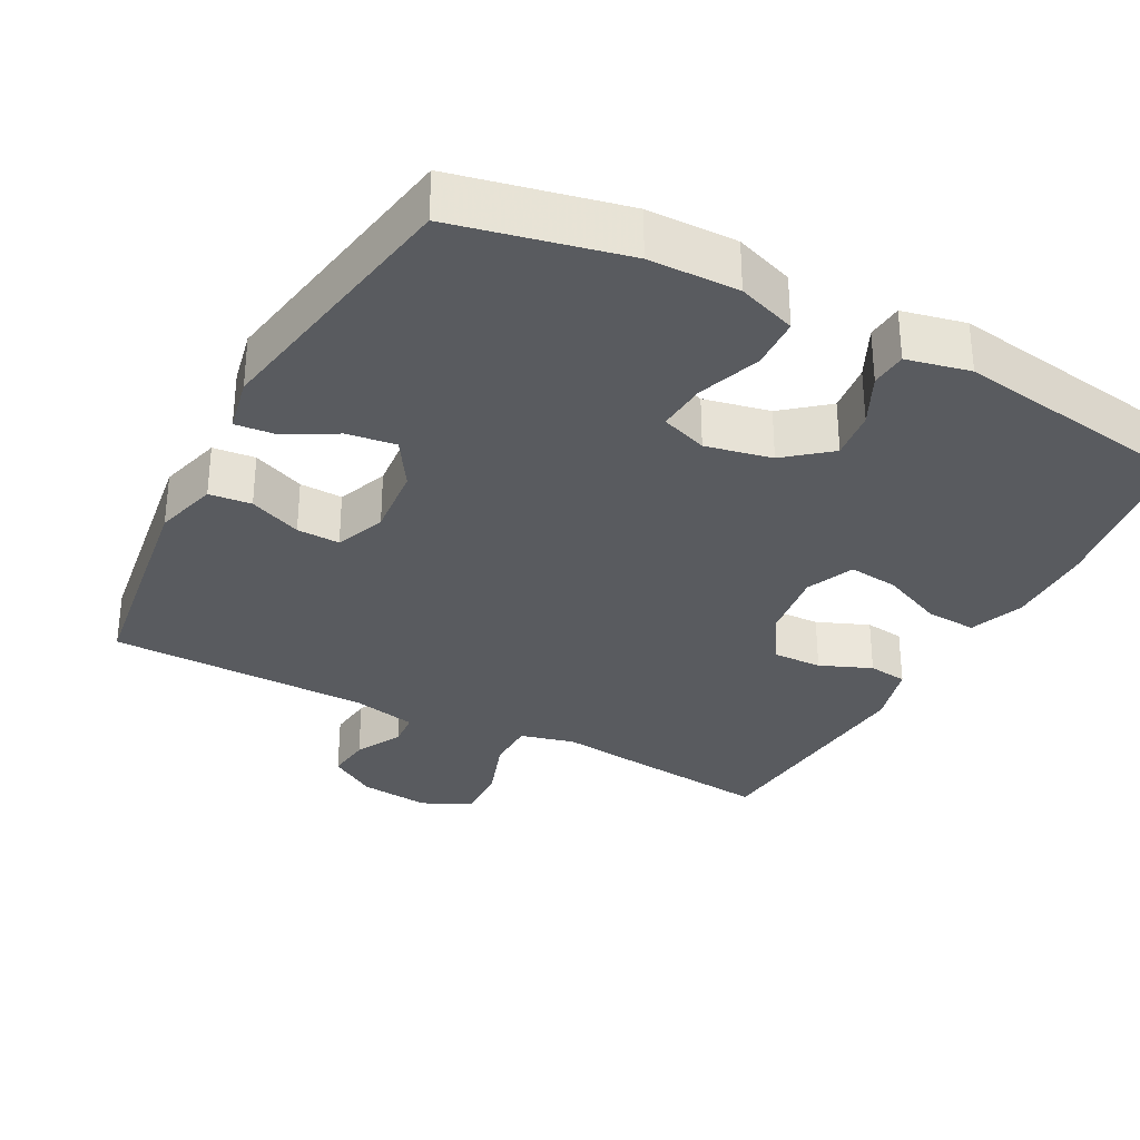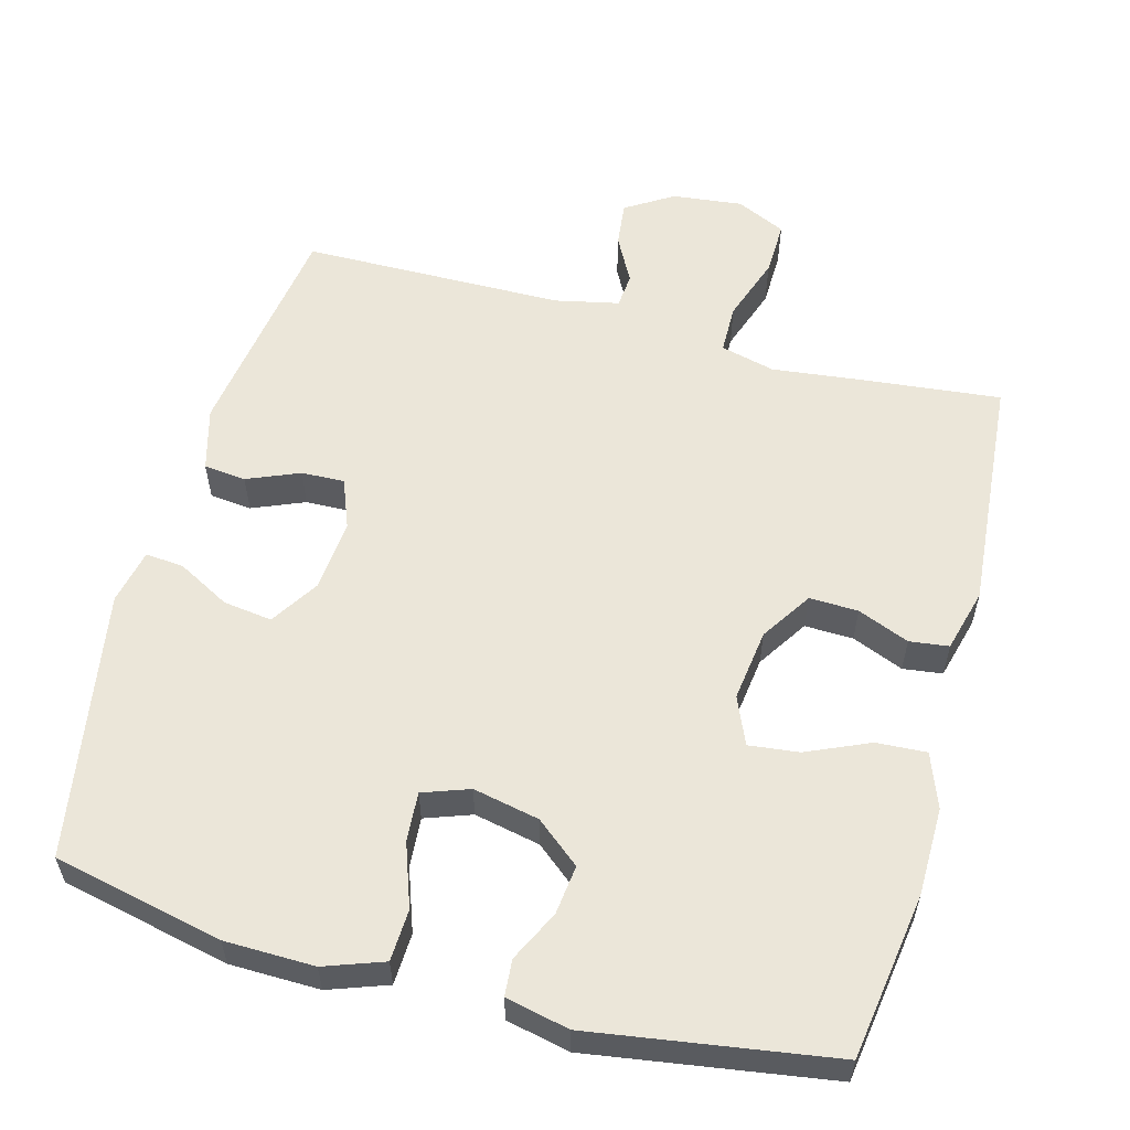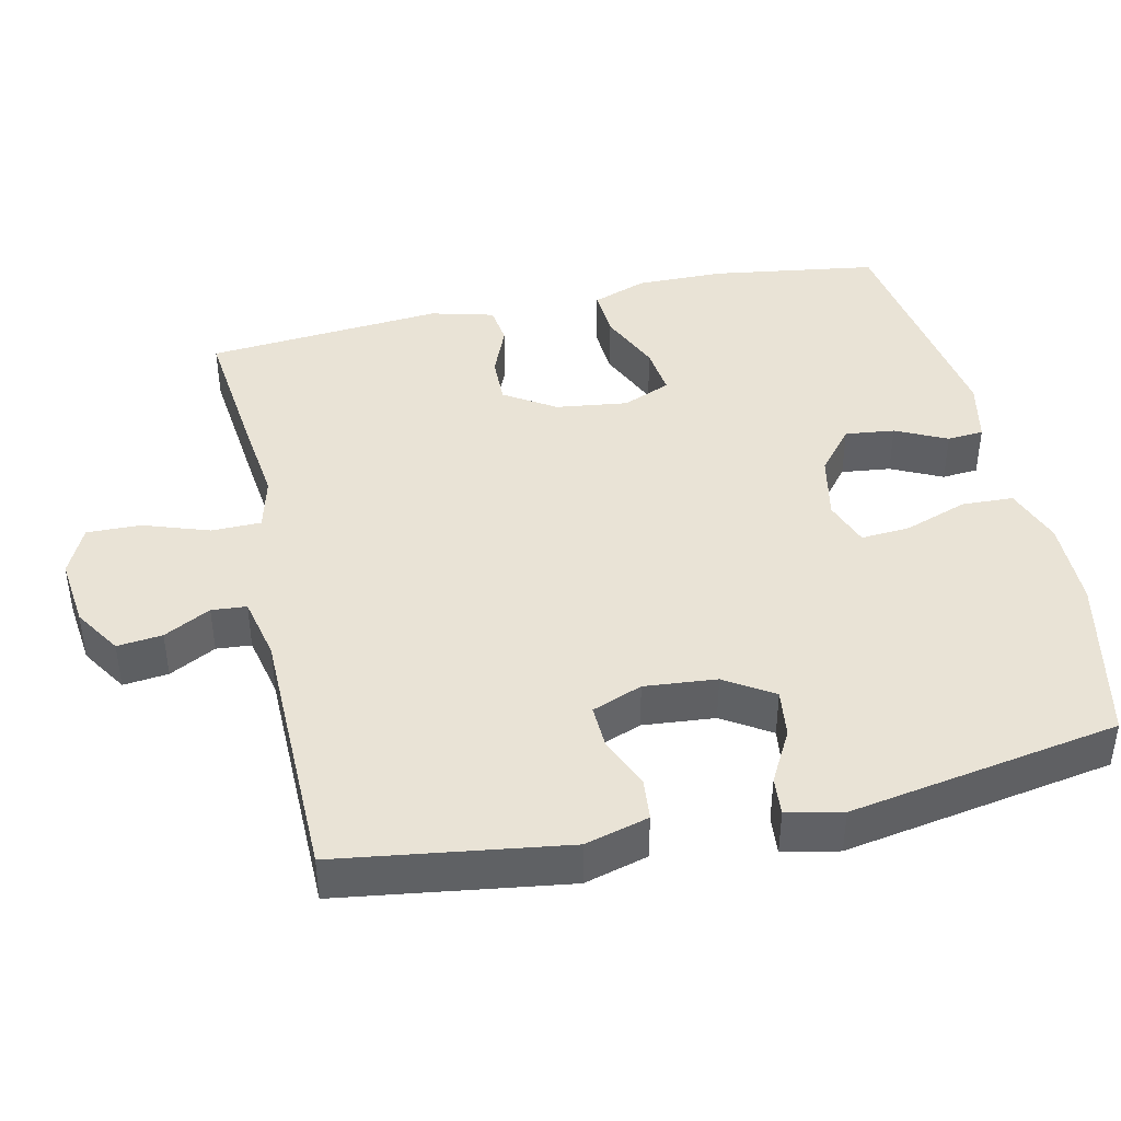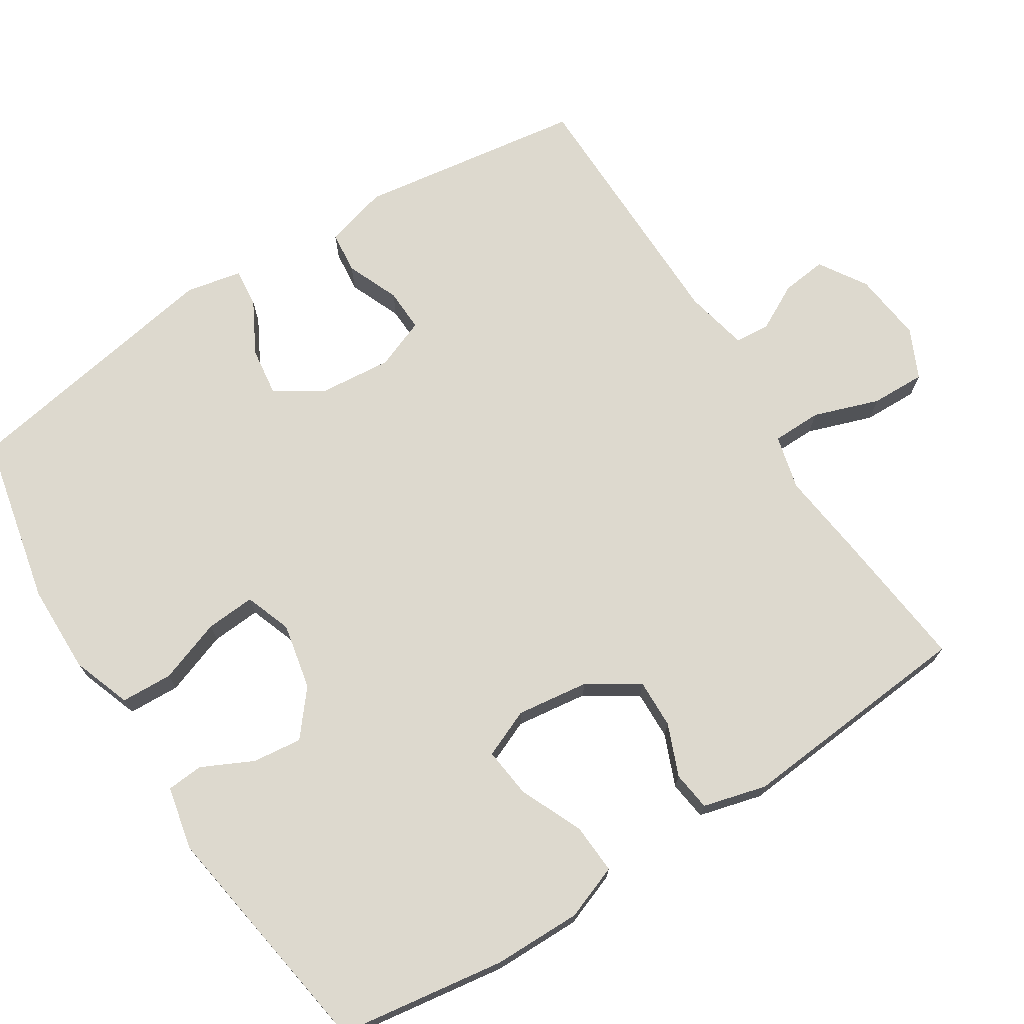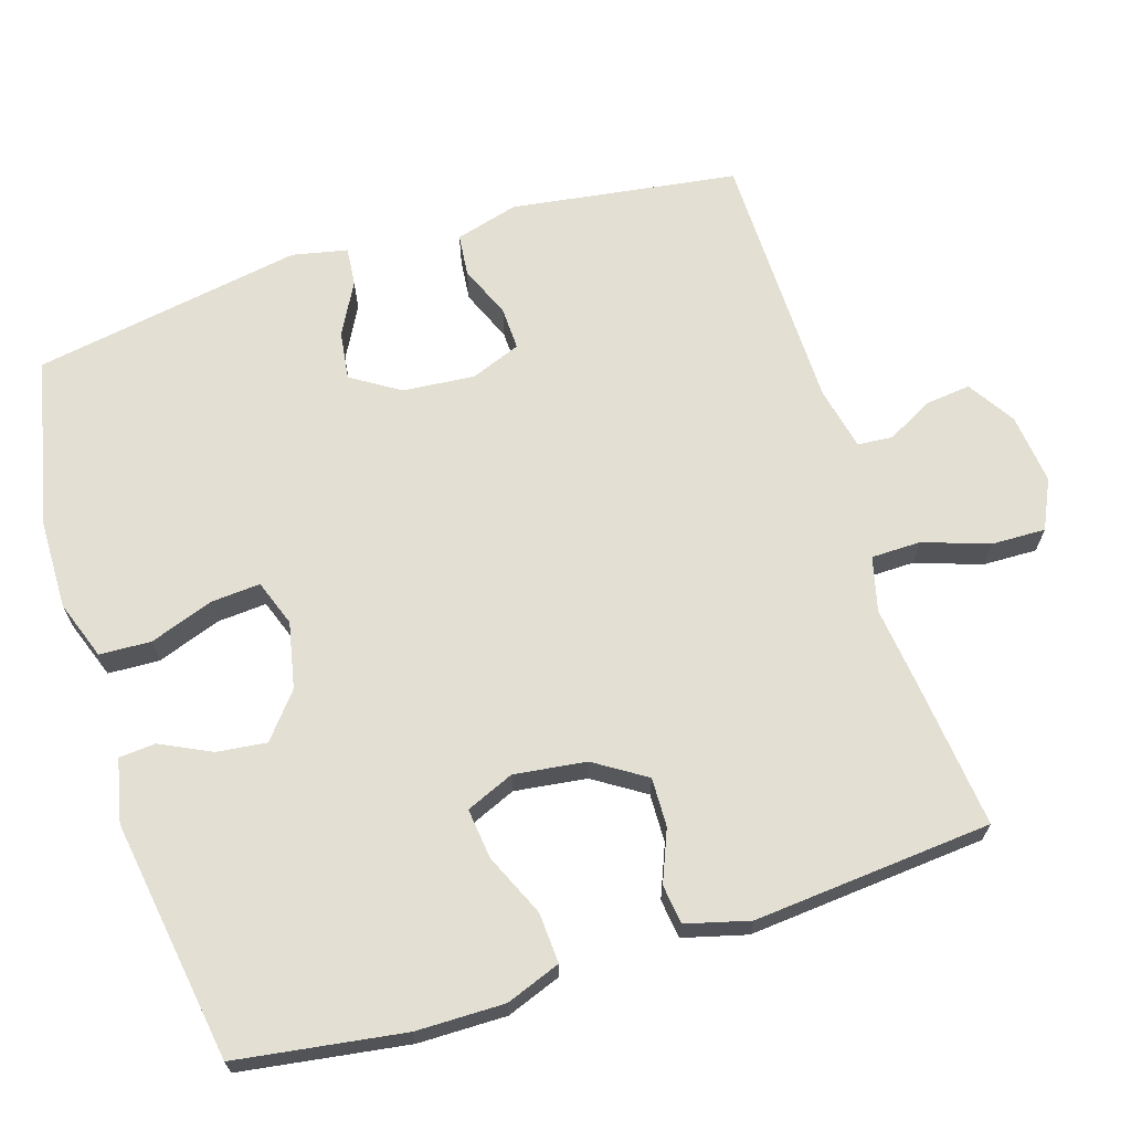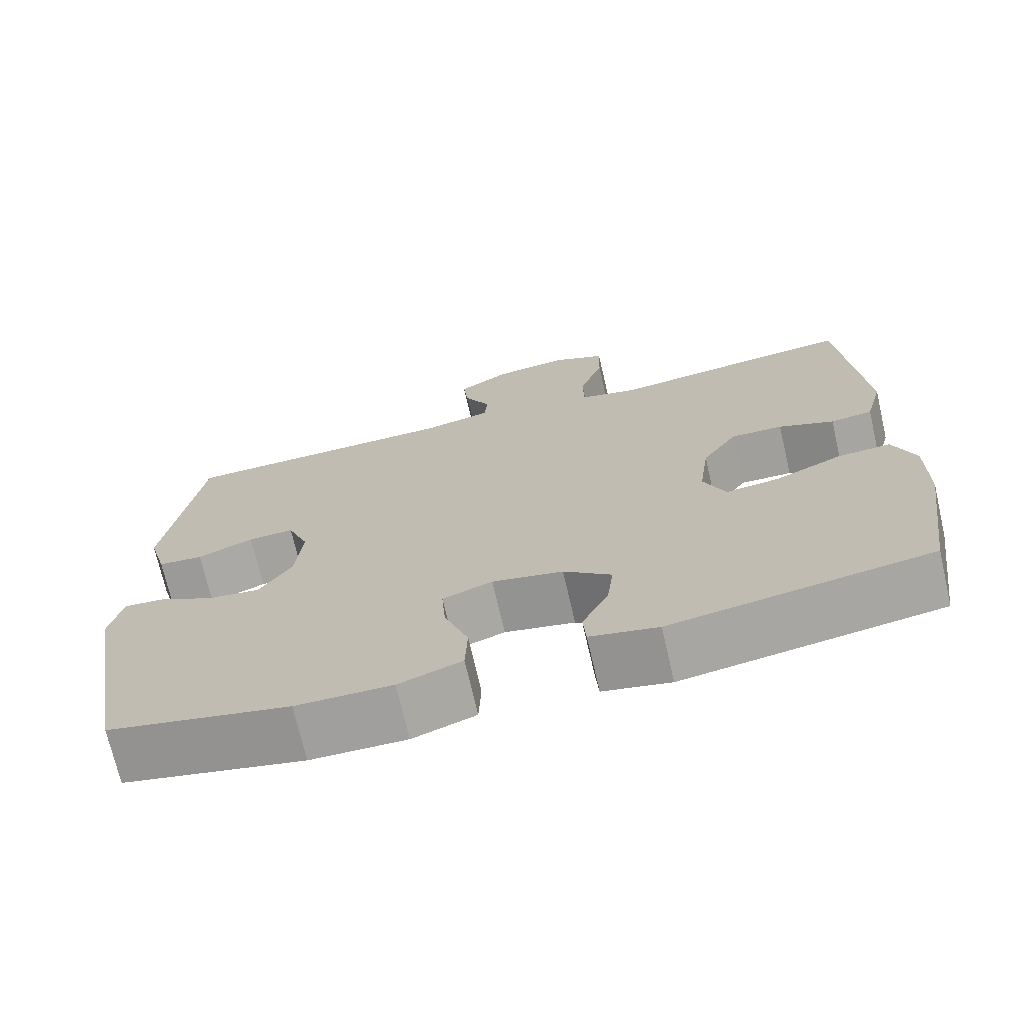
<metadata>
{"format":"obj","ext":"obj","renderer":"f3d","projection":"perspective","resolution":1024,"background":"white","views":[{"elev":-32.0,"azim":152.1,"up":"+Y"},{"elev":57.1,"azim":-164.8,"up":"+Y"},{"elev":42.0,"azim":77.4,"up":"+Y"},{"elev":71.7,"azim":-122.5,"up":"+Y"},{"elev":67.1,"azim":-107.5,"up":"+Y"},{"elev":-71.8,"azim":-167.0,"up":"+Z"}]}
</metadata>
<code>
v 0.5 0.07 0.5
v 0.545 0.07 0.189
v 0.521 0.07 0.102
v 0.463 0.07 0.096
v 0.391 0.07 0.126
v 0.332 0.07 0.128
v 0.305 0.07 0.059
v 0.314 0.07 -0.04
v 0.356 0.07 -0.106
v 0.423 0.07 -0.097
v 0.495 0.07 -0.058
v 0.548 0.07 -0.053
v 0.564 0.07 -0.129
v 0.5 0.07 -0.5
v 0.267 0.07 -0.551
v 0.144 0.07 -0.553
v 0.063 0.07 -0.524
v 0.06 0.07 -0.453
v 0.091 0.07 -0.366
v 0.096 0.07 -0.298
v 0.032 0.07 -0.275
v -0.059 0.07 -0.294
v -0.12 0.07 -0.344
v -0.112 0.07 -0.412
v -0.078 0.07 -0.482
v -0.082 0.07 -0.532
v -0.169 0.07 -0.551
v -0.5 0.07 -0.5
v -0.534 0.07 -0.271
v -0.535 0.07 -0.15
v -0.507 0.07 -0.075
v -0.438 0.07 -0.079
v -0.352 0.07 -0.117
v -0.283 0.07 -0.125
v -0.255 0.07 -0.059
v -0.268 0.07 0.04
v -0.313 0.07 0.11
v -0.38 0.07 0.108
v -0.451 0.07 0.079
v -0.505 0.07 0.086
v -0.528 0.07 0.173
v -0.5 0.07 0.5
v -0.303 0.07 0.479
v -0.185 0.07 0.465
v -0.11 0.07 0.484
v -0.109 0.07 0.552
v -0.14 0.07 0.642
v -0.142 0.07 0.717
v -0.074 0.07 0.749
v 0.023 0.07 0.738
v 0.088 0.07 0.697
v 0.081 0.07 0.635
v 0.047 0.07 0.571
v 0.051 0.07 0.523
v 0.139 0.07 0.504
v 0.5 0 0.5
v 0.545 0 0.189
v 0.521 0 0.102
v 0.463 0 0.096
v 0.391 0 0.126
v 0.332 0 0.128
v 0.305 0 0.059
v 0.314 0 -0.04
v 0.356 0 -0.106
v 0.423 0 -0.097
v 0.495 0 -0.058
v 0.548 0 -0.053
v 0.564 0 -0.129
v 0.5 0 -0.5
v 0.267 0 -0.551
v 0.144 0 -0.553
v 0.063 0 -0.524
v 0.06 0 -0.453
v 0.091 0 -0.366
v 0.096 0 -0.298
v 0.032 0 -0.275
v -0.059 0 -0.294
v -0.12 0 -0.344
v -0.112 0 -0.412
v -0.078 0 -0.482
v -0.082 0 -0.532
v -0.169 0 -0.551
v -0.5 0 -0.5
v -0.534 0 -0.271
v -0.535 0 -0.15
v -0.507 0 -0.075
v -0.438 0 -0.079
v -0.352 0 -0.117
v -0.283 0 -0.125
v -0.255 0 -0.059
v -0.268 0 0.04
v -0.313 0 0.11
v -0.38 0 0.108
v -0.451 0 0.079
v -0.505 0 0.086
v -0.528 0 0.173
v -0.5 0 0.5
v -0.303 0 0.479
v -0.185 0 0.465
v -0.11 0 0.484
v -0.109 0 0.552
v -0.14 0 0.642
v -0.142 0 0.717
v -0.074 0 0.749
v 0.023 0 0.738
v 0.088 0 0.697
v 0.081 0 0.635
v 0.047 0 0.571
v 0.051 0 0.523
v 0.139 0 0.504
f 51 52 53
f 50 51 53
f 49 50 53
f 48 49 53
f 47 48 53
f 46 47 53
f 45 46 53 54
f 44 45 54 55
f 42 43 44
f 41 42 44
f 40 41 44
f 39 40 44
f 38 39 44
f 55 1 2
f 44 55 2
f 38 44 2
f 37 38 2
f 31 32 33
f 30 31 33
f 29 30 33
f 28 29 33
f 27 28 33
f 26 27 33
f 25 26 33
f 24 25 33
f 23 24 33 34
f 22 23 34 35
f 17 18 19
f 16 17 19
f 15 16 19
f 14 15 19
f 13 14 19
f 12 13 19
f 11 12 19
f 10 11 19
f 9 10 19 20
f 8 9 20 21
f 2 3 4 5
f 2 5 6
f 36 37 2 6
f 22 35 36
f 21 22 36
f 8 21 36
f 7 8 36
f 6 7 36
f 108 107 106
f 108 106 105
f 108 105 104
f 108 104 103
f 108 103 102
f 108 102 101
f 109 108 101 100
f 110 109 100 99
f 99 98 97
f 99 97 96
f 99 96 95
f 99 95 94
f 99 94 93
f 57 56 110
f 57 110 99
f 57 99 93
f 57 93 92
f 88 87 86
f 88 86 85
f 88 85 84
f 88 84 83
f 88 83 82
f 88 82 81
f 88 81 80
f 88 80 79
f 89 88 79 78
f 90 89 78 77
f 74 73 72
f 74 72 71
f 74 71 70
f 74 70 69
f 74 69 68
f 74 68 67
f 74 67 66
f 74 66 65
f 75 74 65 64
f 76 75 64 63
f 60 59 58 57
f 61 60 57
f 61 57 92 91
f 91 90 77
f 91 77 76
f 91 76 63
f 91 63 62
f 91 62 61
f 1 56 57 2
f 2 57 58 3
f 3 58 59 4
f 4 59 60 5
f 5 60 61 6
f 6 61 62 7
f 7 62 63 8
f 8 63 64 9
f 9 64 65 10
f 10 65 66 11
f 11 66 67 12
f 12 67 68 13
f 13 68 69 14
f 14 69 70 15
f 15 70 71 16
f 16 71 72 17
f 17 72 73 18
f 18 73 74 19
f 19 74 75 20
f 20 75 76 21
f 21 76 77 22
f 22 77 78 23
f 23 78 79 24
f 24 79 80 25
f 25 80 81 26
f 26 81 82 27
f 27 82 83 28
f 28 83 84 29
f 29 84 85 30
f 30 85 86 31
f 31 86 87 32
f 32 87 88 33
f 33 88 89 34
f 34 89 90 35
f 35 90 91 36
f 36 91 92 37
f 37 92 93 38
f 38 93 94 39
f 39 94 95 40
f 40 95 96 41
f 41 96 97 42
f 42 97 98 43
f 43 98 99 44
f 44 99 100 45
f 45 100 101 46
f 46 101 102 47
f 47 102 103 48
f 48 103 104 49
f 49 104 105 50
f 50 105 106 51
f 51 106 107 52
f 52 107 108 53
f 53 108 109 54
f 54 109 110 55
f 55 110 56 1

</code>
